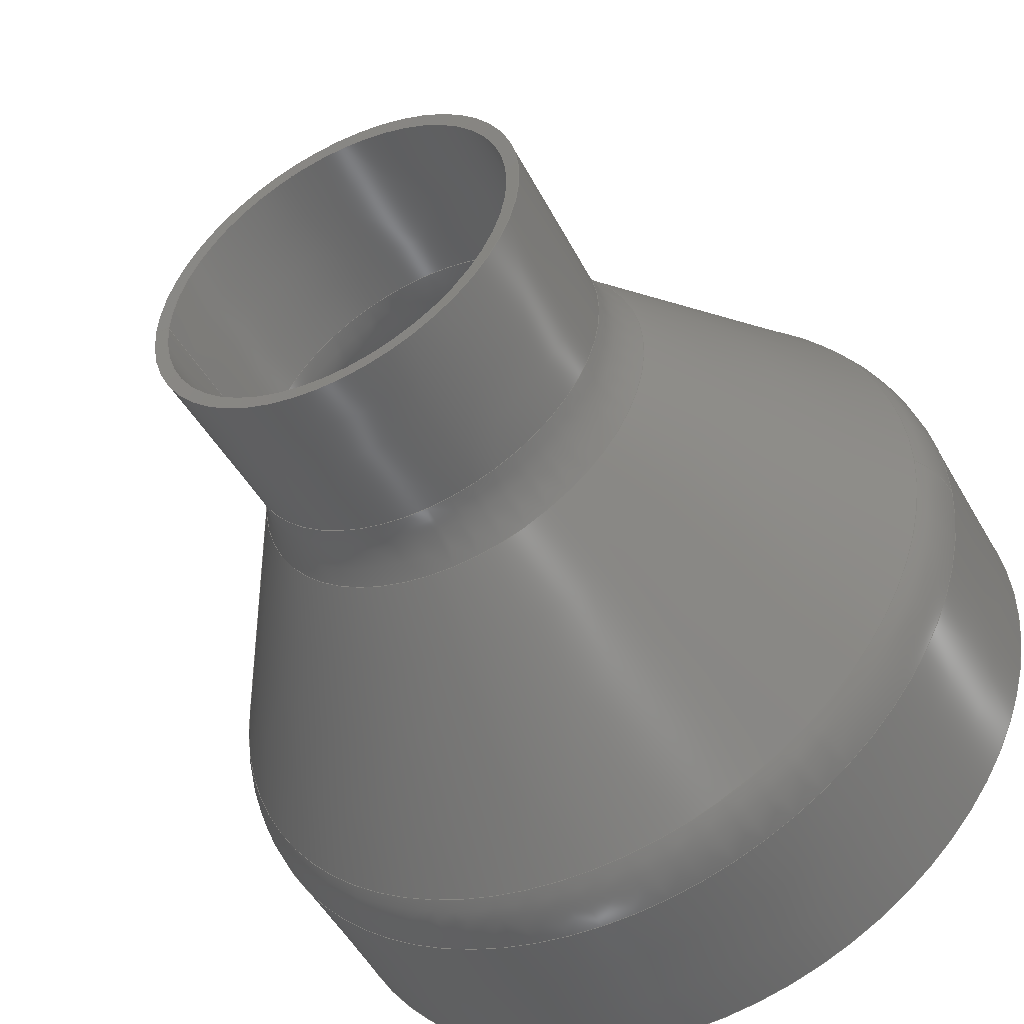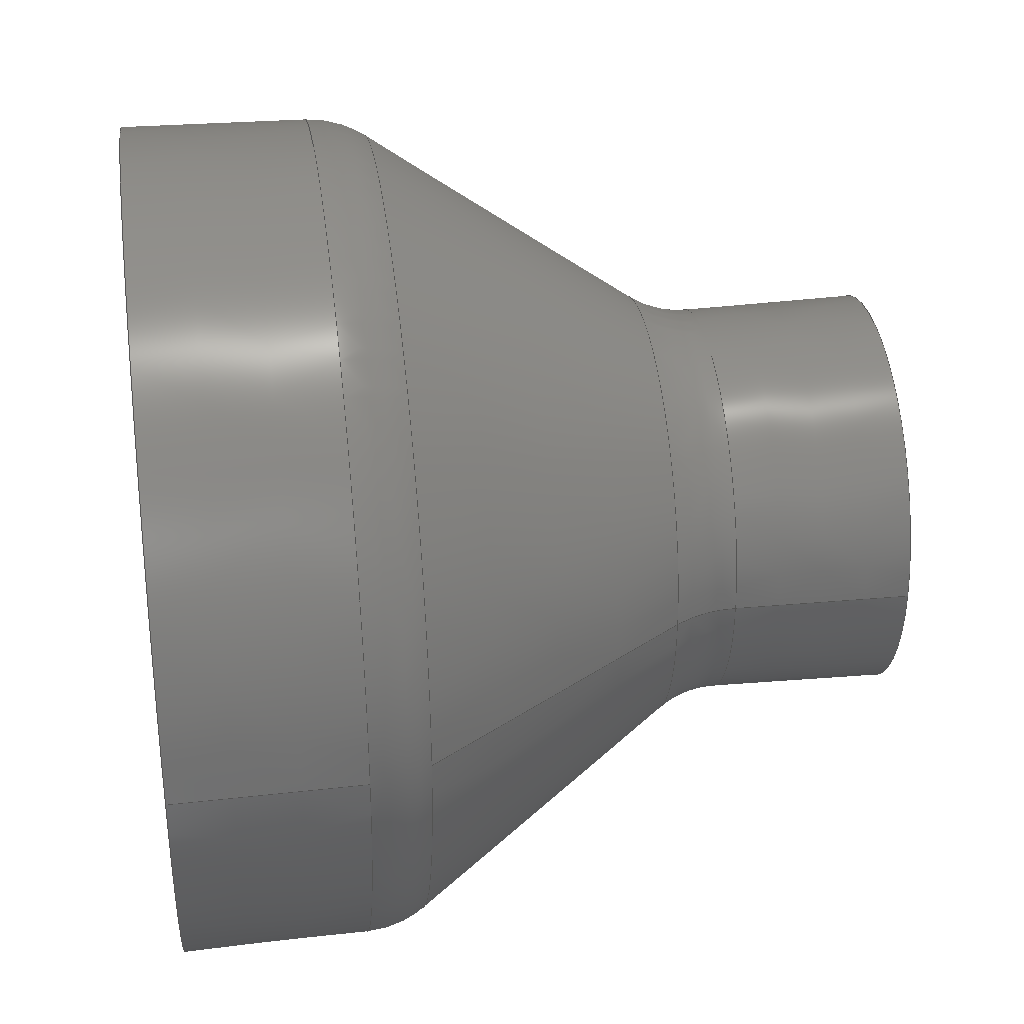
<metadata>
{"format":"step","ext":"step","renderer":"f3d","projection":"perspective","resolution":1024,"background":"white","views":[{"elev":-48.5,"azim":27.6,"up":"+Y"},{"elev":34.2,"azim":-97.8,"up":"+Y"}]}
</metadata>
<code>
ISO-10303-21;
DATA;
#1 = MECHANICAL_DESIGN_GEOMETRIC_PRESENTATION_REPRESENTATION( ' ', ( #7, #8, #9, #10, #11, #12, #13, #14, #15, #16, #17, #18 ), #6 );
#2 = PRODUCT_DEFINITION_CONTEXT( '', #19, 'design' );
#3 = APPLICATION_PROTOCOL_DEFINITION( 'international standard', 'automotive_design', 2001, #19 );
#4 = PRODUCT_CATEGORY_RELATIONSHIP( 'NONE', 'NONE', #20, #21 );
#5 = SHAPE_DEFINITION_REPRESENTATION( #22, #23 );
#6 =  ( GEOMETRIC_REPRESENTATION_CONTEXT( 3 )GLOBAL_UNCERTAINTY_ASSIGNED_CONTEXT( ( #24 ) )GLOBAL_UNIT_ASSIGNED_CONTEXT( ( #25, #26, #27 ) )REPRESENTATION_CONTEXT( 'NONE', 'WORKSPACE' ) );
#7 = STYLED_ITEM( '', ( #28 ), #29 );
#8 = STYLED_ITEM( '', ( #30 ), #31 );
#9 = STYLED_ITEM( '', ( #32 ), #33 );
#10 = STYLED_ITEM( '', ( #34 ), #35 );
#11 = STYLED_ITEM( '', ( #36 ), #37 );
#12 = STYLED_ITEM( '', ( #38 ), #39 );
#13 = STYLED_ITEM( '', ( #40 ), #41 );
#14 = STYLED_ITEM( '', ( #42 ), #43 );
#15 = STYLED_ITEM( '', ( #44 ), #45 );
#16 = STYLED_ITEM( '', ( #46 ), #47 );
#17 = STYLED_ITEM( '', ( #48 ), #49 );
#18 = STYLED_ITEM( '', ( #50 ), #51 );
#19 = APPLICATION_CONTEXT( 'core data for automotive mechanical design processes' );
#20 = PRODUCT_CATEGORY( 'part', 'NONE' );
#21 = PRODUCT_RELATED_PRODUCT_CATEGORY( 'detail', ' ', ( #52 ) );
#22 = PRODUCT_DEFINITION_SHAPE( 'NONE', 'NONE', #53 );
#23 = ADVANCED_BREP_SHAPE_REPRESENTATION( 'jointer_dc', ( #54, #55 ), #6 );
#24 = UNCERTAINTY_MEASURE_WITH_UNIT( LENGTH_MEASURE( 1e-17 ), #25, '', '' );
#25 =  ( CONVERSION_BASED_UNIT( 'METRE', #56 )LENGTH_UNIT(  )NAMED_UNIT( #57 ) );
#26 =  ( NAMED_UNIT( #58 )PLANE_ANGLE_UNIT(  )SI_UNIT( $, .RADIAN. ) );
#27 =  ( NAMED_UNIT( #58 )SI_UNIT( $, .STERADIAN. )SOLID_ANGLE_UNIT(  ) );
#28 = PRESENTATION_STYLE_ASSIGNMENT( ( #59 ) );
#29 = ADVANCED_FACE( '', ( #60, #61 ), #62, .F. );
#30 = PRESENTATION_STYLE_ASSIGNMENT( ( #63 ) );
#31 = ADVANCED_FACE( '', ( #64, #65 ), #66, .F. );
#32 = PRESENTATION_STYLE_ASSIGNMENT( ( #67 ) );
#33 = ADVANCED_FACE( '', ( #68, #69 ), #70, .T. );
#34 = PRESENTATION_STYLE_ASSIGNMENT( ( #71 ) );
#35 = ADVANCED_FACE( '', ( #72, #73 ), #74, .F. );
#36 = PRESENTATION_STYLE_ASSIGNMENT( ( #75 ) );
#37 = ADVANCED_FACE( '', ( #76, #77 ), #78, .T. );
#38 = PRESENTATION_STYLE_ASSIGNMENT( ( #79 ) );
#39 = ADVANCED_FACE( '', ( #80, #81 ), #82, .T. );
#40 = PRESENTATION_STYLE_ASSIGNMENT( ( #83 ) );
#41 = ADVANCED_FACE( '', ( #84, #85 ), #86, .F. );
#42 = PRESENTATION_STYLE_ASSIGNMENT( ( #87 ) );
#43 = ADVANCED_FACE( '', ( #88, #89 ), #90, .F. );
#44 = PRESENTATION_STYLE_ASSIGNMENT( ( #91 ) );
#45 = ADVANCED_FACE( '', ( #92, #93 ), #94, .F. );
#46 = PRESENTATION_STYLE_ASSIGNMENT( ( #95 ) );
#47 = ADVANCED_FACE( '', ( #96, #97 ), #98, .T. );
#48 = PRESENTATION_STYLE_ASSIGNMENT( ( #99 ) );
#49 = ADVANCED_FACE( '', ( #100, #101 ), #102, .T. );
#50 = PRESENTATION_STYLE_ASSIGNMENT( ( #103 ) );
#51 = ADVANCED_FACE( '', ( #104, #105 ), #106, .F. );
#52 = PRODUCT( 'jointer_dc', 'jointer_dc', 'PART-jointer_dc-DESC', ( #107 ) );
#53 = PRODUCT_DEFINITION( 'NONE', 'NONE', #108, #2 );
#54 = MANIFOLD_SOLID_BREP( 'jointer_dc', #109 );
#55 = AXIS2_PLACEMENT_3D( '', #110, #111, #112 );
#56 = LENGTH_MEASURE_WITH_UNIT( LENGTH_MEASURE( 1 ), #113 );
#57 = DIMENSIONAL_EXPONENTS( 1, 0, 0, 0, 0, 0, 0 );
#58 = DIMENSIONAL_EXPONENTS( 0, 0, 0, 0, 0, 0, 0 );
#59 = SURFACE_STYLE_USAGE( .BOTH., #114 );
#60 = FACE_OUTER_BOUND( '', #115, .T. );
#61 = FACE_OUTER_BOUND( '', #116, .T. );
#62 = TOROIDAL_SURFACE( '', #117, 0.03578, 0.0127 );
#63 = SURFACE_STYLE_USAGE( .BOTH., #118 );
#64 = FACE_BOUND( '', #119, .T. );
#65 = FACE_OUTER_BOUND( '', #120, .T. );
#66 = CONICAL_SURFACE( '', #121, 0.04886, 0.01745 );
#67 = SURFACE_STYLE_USAGE( .BOTH., #122 );
#68 = FACE_OUTER_BOUND( '', #123, .T. );
#69 = FACE_BOUND( '', #124, .T. );
#70 = CONICAL_SURFACE( '', #125, 0.02371, 0.6044 );
#71 = SURFACE_STYLE_USAGE( .BOTH., #126 );
#72 = FACE_BOUND( '', #127, .T. );
#73 = FACE_OUTER_BOUND( '', #128, .T. );
#74 = CONICAL_SURFACE( '', #129, 0.04841, 0.6044 );
#75 = SURFACE_STYLE_USAGE( .BOTH., #130 );
#76 = FACE_OUTER_BOUND( '', #131, .T. );
#77 = FACE_OUTER_BOUND( '', #132, .T. );
#78 = TOROIDAL_SURFACE( '', #133, 0.03487, 0.0127 );
#79 = SURFACE_STYLE_USAGE( .BOTH., #134 );
#80 = FACE_BOUND( '', #135, .T. );
#81 = FACE_OUTER_BOUND( '', #136, .T. );
#82 = CONICAL_SURFACE( '', #137, 0.05001, 0.01745 );
#83 = SURFACE_STYLE_USAGE( .BOTH., #138 );
#84 = FACE_OUTER_BOUND( '', #139, .T. );
#85 = FACE_OUTER_BOUND( '', #140, .T. );
#86 = TOROIDAL_SURFACE( '', #141, 0.03648, 0.0127 );
#87 = SURFACE_STYLE_USAGE( .BOTH., #142 );
#88 = FACE_OUTER_BOUND( '', #143, .T. );
#89 = FACE_BOUND( '', #144, .T. );
#90 = CONICAL_SURFACE( '', #145, 0.02254, 1.495 );
#91 = SURFACE_STYLE_USAGE( .BOTH., #146 );
#92 = FACE_BOUND( '', #147, .T. );
#93 = FACE_OUTER_BOUND( '', #148, .T. );
#94 = CONICAL_SURFACE( '', #149, 0.0221, 0.01745 );
#95 = SURFACE_STYLE_USAGE( .BOTH., #150 );
#96 = FACE_BOUND( '', #151, .T. );
#97 = FACE_OUTER_BOUND( '', #152, .T. );
#98 = CONICAL_SURFACE( '', #153, 0.02415, 0.01745 );
#99 = SURFACE_STYLE_USAGE( .BOTH., #154 );
#100 = FACE_OUTER_BOUND( '', #155, .T. );
#101 = FACE_OUTER_BOUND( '', #156, .T. );
#102 = TOROIDAL_SURFACE( '', #157, 0.03737, 0.0127 );
#103 = SURFACE_STYLE_USAGE( .BOTH., #158 );
#104 = FACE_BOUND( '', #159, .T. );
#105 = FACE_OUTER_BOUND( '', #160, .T. );
#106 = PLANE( '', #161 );
#107 = PRODUCT_CONTEXT( '', #19, 'mechanical' );
#108 = PRODUCT_DEFINITION_FORMATION_WITH_SPECIFIED_SOURCE( ' ', 'NONE', #52, .NOT_KNOWN. );
#109 = CLOSED_SHELL( '', ( #51, #39, #33, #49, #41, #37, #29, #45, #43, #47, #35, #31 ) );
#110 = CARTESIAN_POINT( '', ( 0, 0, 0 ) );
#111 = DIRECTION( '', ( 0, 0, 1 ) );
#112 = DIRECTION( '', ( 1, 0, 0 ) );
#113 =  ( LENGTH_UNIT(  )NAMED_UNIT( #57 )SI_UNIT( $, .METRE. ) );
#114 = SURFACE_SIDE_STYLE( '', ( #162 ) );
#115 = EDGE_LOOP( '', ( #163 ) );
#116 = EDGE_LOOP( '', ( #164 ) );
#117 = AXIS2_PLACEMENT_3D( '', #165, #166, #167 );
#118 = SURFACE_SIDE_STYLE( '', ( #168 ) );
#119 = EDGE_LOOP( '', ( #169 ) );
#120 = EDGE_LOOP( '', ( #170 ) );
#121 = AXIS2_PLACEMENT_3D( '', #171, #172, #173 );
#122 = SURFACE_SIDE_STYLE( '', ( #174 ) );
#123 = EDGE_LOOP( '', ( #175 ) );
#124 = EDGE_LOOP( '', ( #176 ) );
#125 = AXIS2_PLACEMENT_3D( '', #177, #178, #179 );
#126 = SURFACE_SIDE_STYLE( '', ( #180 ) );
#127 = EDGE_LOOP( '', ( #181 ) );
#128 = EDGE_LOOP( '', ( #182 ) );
#129 = AXIS2_PLACEMENT_3D( '', #183, #184, #185 );
#130 = SURFACE_SIDE_STYLE( '', ( #186 ) );
#131 = EDGE_LOOP( '', ( #187 ) );
#132 = EDGE_LOOP( '', ( #188 ) );
#133 = AXIS2_PLACEMENT_3D( '', #189, #190, #191 );
#134 = SURFACE_SIDE_STYLE( '', ( #192 ) );
#135 = EDGE_LOOP( '', ( #193 ) );
#136 = EDGE_LOOP( '', ( #194 ) );
#137 = AXIS2_PLACEMENT_3D( '', #195, #196, #197 );
#138 = SURFACE_SIDE_STYLE( '', ( #198 ) );
#139 = EDGE_LOOP( '', ( #199 ) );
#140 = EDGE_LOOP( '', ( #200 ) );
#141 = AXIS2_PLACEMENT_3D( '', #201, #202, #203 );
#142 = SURFACE_SIDE_STYLE( '', ( #204 ) );
#143 = EDGE_LOOP( '', ( #205 ) );
#144 = EDGE_LOOP( '', ( #206 ) );
#145 = AXIS2_PLACEMENT_3D( '', #207, #208, #209 );
#146 = SURFACE_SIDE_STYLE( '', ( #210 ) );
#147 = EDGE_LOOP( '', ( #211 ) );
#148 = EDGE_LOOP( '', ( #212 ) );
#149 = AXIS2_PLACEMENT_3D( '', #213, #214, #215 );
#150 = SURFACE_SIDE_STYLE( '', ( #216 ) );
#151 = EDGE_LOOP( '', ( #217 ) );
#152 = EDGE_LOOP( '', ( #218 ) );
#153 = AXIS2_PLACEMENT_3D( '', #219, #220, #221 );
#154 = SURFACE_SIDE_STYLE( '', ( #222 ) );
#155 = EDGE_LOOP( '', ( #223 ) );
#156 = EDGE_LOOP( '', ( #224 ) );
#157 = AXIS2_PLACEMENT_3D( '', #225, #226, #227 );
#158 = SURFACE_SIDE_STYLE( '', ( #228 ) );
#159 = EDGE_LOOP( '', ( #229 ) );
#160 = EDGE_LOOP( '', ( #230 ) );
#161 = AXIS2_PLACEMENT_3D( '', #231, #232, #233 );
#162 = SURFACE_STYLE_FILL_AREA( #234 );
#163 = ORIENTED_EDGE( '', *, *, #235, .F. );
#164 = ORIENTED_EDGE( '', *, *, #236, .F. );
#165 = CARTESIAN_POINT( '', ( 0, 0, 0.02134 ) );
#166 = DIRECTION( '', ( 0, 0, -1 ) );
#167 = DIRECTION( '', ( -1, 0, 0 ) );
#168 = SURFACE_STYLE_FILL_AREA( #237 );
#169 = ORIENTED_EDGE( '', *, *, #235, .T. );
#170 = ORIENTED_EDGE( '', *, *, #238, .T. );
#171 = CARTESIAN_POINT( '', ( 0, 0, 0 ) );
#172 = DIRECTION( '', ( -0, 0, -1 ) );
#173 = DIRECTION( '', ( -1, 0, 0 ) );
#174 = SURFACE_STYLE_FILL_AREA( #239 );
#175 = ORIENTED_EDGE( '', *, *, #240, .T. );
#176 = ORIENTED_EDGE( '', *, *, #241, .T. );
#177 = CARTESIAN_POINT( '', ( 0, 0, 0.06399 ) );
#178 = DIRECTION( '', ( -0, 0, -1 ) );
#179 = DIRECTION( '', ( -1, 0, 0 ) );
#180 = SURFACE_STYLE_FILL_AREA( #242 );
#181 = ORIENTED_EDGE( '', *, *, #243, .T. );
#182 = ORIENTED_EDGE( '', *, *, #236, .T. );
#183 = CARTESIAN_POINT( '', ( 0, 0, 0.0254 ) );
#184 = DIRECTION( '', ( -0, 0, -1 ) );
#185 = DIRECTION( '', ( -1, 0, 0 ) );
#186 = SURFACE_STYLE_FILL_AREA( #244 );
#187 = ORIENTED_EDGE( '', *, *, #243, .F. );
#188 = ORIENTED_EDGE( '', *, *, #245, .F. );
#189 = CARTESIAN_POINT( '', ( 0, 0, 0.06736 ) );
#190 = DIRECTION( '', ( 0, 0, 1 ) );
#191 = DIRECTION( '', ( 1, 0, 0 ) );
#192 = SURFACE_STYLE_FILL_AREA( #246 );
#193 = ORIENTED_EDGE( '', *, *, #247, .T. );
#194 = ORIENTED_EDGE( '', *, *, #248, .F. );
#195 = CARTESIAN_POINT( '', ( 0, 0, 0.02591 ) );
#196 = DIRECTION( '', ( -0, 0, -1 ) );
#197 = DIRECTION( '', ( -1, 0, 0 ) );
#198 = SURFACE_STYLE_FILL_AREA( #249 );
#199 = ORIENTED_EDGE( '', *, *, #250, .F. );
#200 = ORIENTED_EDGE( '', *, *, #241, .F. );
#201 = CARTESIAN_POINT( '', ( 0, 0, 0.06785 ) );
#202 = DIRECTION( '', ( 0, 0, -1 ) );
#203 = DIRECTION( '', ( -1, 0, 0 ) );
#204 = SURFACE_STYLE_FILL_AREA( #251 );
#205 = ORIENTED_EDGE( '', *, *, #252, .F. );
#206 = ORIENTED_EDGE( '', *, *, #253, .T. );
#207 = CARTESIAN_POINT( '', ( 0, 0, 0.0889 ) );
#208 = DIRECTION( '', ( -0, -0, 1 ) );
#209 = DIRECTION( '', ( 1, 0, 0 ) );
#210 = SURFACE_STYLE_FILL_AREA( #254 );
#211 = ORIENTED_EDGE( '', *, *, #245, .T. );
#212 = ORIENTED_EDGE( '', *, *, #253, .F. );
#213 = CARTESIAN_POINT( '', ( 0, 0, 0.0635 ) );
#214 = DIRECTION( '', ( -0, -0, 1 ) );
#215 = DIRECTION( '', ( 1, 0, 0 ) );
#216 = SURFACE_STYLE_FILL_AREA( #255 );
#217 = ORIENTED_EDGE( '', *, *, #250, .T. );
#218 = ORIENTED_EDGE( '', *, *, #252, .T. );
#219 = CARTESIAN_POINT( '', ( 0, 0, 0.08902 ) );
#220 = DIRECTION( '', ( -0, -0, 1 ) );
#221 = DIRECTION( '', ( 1, 0, 0 ) );
#222 = SURFACE_STYLE_FILL_AREA( #256 );
#223 = ORIENTED_EDGE( '', *, *, #240, .F. );
#224 = ORIENTED_EDGE( '', *, *, #247, .F. );
#225 = CARTESIAN_POINT( '', ( 0, 0, 0.02185 ) );
#226 = DIRECTION( '', ( 0, 0, 1 ) );
#227 = DIRECTION( '', ( 1, 0, 0 ) );
#228 = SURFACE_STYLE_FILL_AREA( #257 );
#229 = ORIENTED_EDGE( '', *, *, #238, .F. );
#230 = ORIENTED_EDGE( '', *, *, #248, .T. );
#231 = CARTESIAN_POINT( '', ( 0.02953, 0, -3.036e-18 ) );
#232 = DIRECTION( '', ( 0, 0, 1 ) );
#233 = DIRECTION( '', ( 1, 0, 0 ) );
#234 = FILL_AREA_STYLE( '', ( #258 ) );
#235 = EDGE_CURVE( '', #259, #259, #260, .F. );
#236 = EDGE_CURVE( '', #261, #261, #262, .T. );
#237 = FILL_AREA_STYLE( '', ( #263 ) );
#238 = EDGE_CURVE( '', #264, #264, #265, .T. );
#239 = FILL_AREA_STYLE( '', ( #266 ) );
#240 = EDGE_CURVE( '', #267, #267, #268, .T. );
#241 = EDGE_CURVE( '', #269, #269, #270, .T. );
#242 = FILL_AREA_STYLE( '', ( #271 ) );
#243 = EDGE_CURVE( '', #272, #272, #273, .T. );
#244 = FILL_AREA_STYLE( '', ( #274 ) );
#245 = EDGE_CURVE( '', #275, #275, #276, .T. );
#246 = FILL_AREA_STYLE( '', ( #277 ) );
#247 = EDGE_CURVE( '', #278, #278, #279, .F. );
#248 = EDGE_CURVE( '', #280, #280, #281, .T. );
#249 = FILL_AREA_STYLE( '', ( #282 ) );
#250 = EDGE_CURVE( '', #283, #283, #284, .T. );
#251 = FILL_AREA_STYLE( '', ( #285 ) );
#252 = EDGE_CURVE( '', #286, #286, #287, .T. );
#253 = EDGE_CURVE( '', #288, #288, #289, .T. );
#254 = FILL_AREA_STYLE( '', ( #290 ) );
#255 = FILL_AREA_STYLE( '', ( #291 ) );
#256 = FILL_AREA_STYLE( '', ( #292 ) );
#257 = FILL_AREA_STYLE( '', ( #293 ) );
#258 = FILL_AREA_STYLE_COLOUR( '', #294 );
#259 = VERTEX_POINT( '', #295 );
#260 = CIRCLE( '', #296, 0.04848 );
#261 = VERTEX_POINT( '', #297 );
#262 = CIRCLE( '', #298, 0.04623 );
#263 = FILL_AREA_STYLE_COLOUR( '', #299 );
#264 = VERTEX_POINT( '', #300 );
#265 = CIRCLE( '', #301, 0.04886 );
#266 = FILL_AREA_STYLE_COLOUR( '', #302 );
#267 = VERTEX_POINT( '', #303 );
#268 = CIRCLE( '', #304, 0.04782 );
#269 = VERTEX_POINT( '', #305 );
#270 = CIRCLE( '', #306, 0.02603 );
#271 = FILL_AREA_STYLE_COLOUR( '', #307 );
#272 = VERTEX_POINT( '', #308 );
#273 = CIRCLE( '', #309, 0.02442 );
#274 = FILL_AREA_STYLE_COLOUR( '', #310 );
#275 = VERTEX_POINT( '', #311 );
#276 = CIRCLE( '', #312, 0.02217 );
#277 = FILL_AREA_STYLE_COLOUR( '', #313 );
#278 = VERTEX_POINT( '', #314 );
#279 = CIRCLE( '', #315, 0.05007 );
#280 = VERTEX_POINT( '', #316 );
#281 = CIRCLE( '', #317, 0.05046 );
#282 = FILL_AREA_STYLE_COLOUR( '', #318 );
#283 = VERTEX_POINT( '', #319 );
#284 = CIRCLE( '', #320, 0.02378 );
#285 = FILL_AREA_STYLE_COLOUR( '', #321 );
#286 = VERTEX_POINT( '', #322 );
#287 = CIRCLE( '', #323, 0.02415 );
#288 = VERTEX_POINT( '', #324 );
#289 = CIRCLE( '', #325, 0.02254 );
#290 = FILL_AREA_STYLE_COLOUR( '', #326 );
#291 = FILL_AREA_STYLE_COLOUR( '', #327 );
#292 = FILL_AREA_STYLE_COLOUR( '', #328 );
#293 = FILL_AREA_STYLE_COLOUR( '', #329 );
#294 = COLOUR_RGB( '', 0.6039, 0.6471, 0.6863 );
#295 = CARTESIAN_POINT( '', ( -0.04848, 0, 0.02156 ) );
#296 = AXIS2_PLACEMENT_3D( '', #330, #331, #332 );
#297 = CARTESIAN_POINT( '', ( -0.04623, 0, 0.02856 ) );
#298 = AXIS2_PLACEMENT_3D( '', #333, #334, #335 );
#299 = COLOUR_RGB( '', 0.6039, 0.6471, 0.6863 );
#300 = CARTESIAN_POINT( '', ( -0.04886, 0, 0 ) );
#301 = AXIS2_PLACEMENT_3D( '', #336, #337, #338 );
#302 = COLOUR_RGB( '', 0.6039, 0.6471, 0.6863 );
#303 = CARTESIAN_POINT( '', ( 0.04782, 0, 0.02907 ) );
#304 = AXIS2_PLACEMENT_3D( '', #339, #340, #341 );
#305 = CARTESIAN_POINT( '', ( -0.02603, 0, 0.06063 ) );
#306 = AXIS2_PLACEMENT_3D( '', #342, #343, #344 );
#307 = COLOUR_RGB( '', 0.6039, 0.6471, 0.6863 );
#308 = CARTESIAN_POINT( '', ( 0.02442, 0, 0.06014 ) );
#309 = AXIS2_PLACEMENT_3D( '', #345, #346, #347 );
#310 = COLOUR_RGB( '', 0.6039, 0.6471, 0.6863 );
#311 = CARTESIAN_POINT( '', ( -0.02217, 0, 0.06758 ) );
#312 = AXIS2_PLACEMENT_3D( '', #348, #349, #350 );
#313 = COLOUR_RGB( '', 0.6039, 0.6471, 0.6863 );
#314 = CARTESIAN_POINT( '', ( 0.05007, 0, 0.02207 ) );
#315 = AXIS2_PLACEMENT_3D( '', #351, #352, #353 );
#316 = CARTESIAN_POINT( '', ( -0.05046, 0, -6.939e-18 ) );
#317 = AXIS2_PLACEMENT_3D( '', #354, #355, #356 );
#318 = COLOUR_RGB( '', 0.6039, 0.6471, 0.6863 );
#319 = CARTESIAN_POINT( '', ( 0.02378, 0, 0.06807 ) );
#320 = AXIS2_PLACEMENT_3D( '', #357, #358, #359 );
#321 = COLOUR_RGB( '', 0.6039, 0.6471, 0.6863 );
#322 = CARTESIAN_POINT( '', ( -0.02415, 0, 0.08902 ) );
#323 = AXIS2_PLACEMENT_3D( '', #360, #361, #362 );
#324 = CARTESIAN_POINT( '', ( -0.02254, 0, 0.0889 ) );
#325 = AXIS2_PLACEMENT_3D( '', #363, #364, #365 );
#326 = COLOUR_RGB( '', 0.6039, 0.6471, 0.6863 );
#327 = COLOUR_RGB( '', 0.6039, 0.6471, 0.6863 );
#328 = COLOUR_RGB( '', 0.6039, 0.6471, 0.6863 );
#329 = COLOUR_RGB( '', 0.6039, 0.6471, 0.6863 );
#330 = CARTESIAN_POINT( '', ( 0, 0, 0.02156 ) );
#331 = DIRECTION( '', ( 0, 0, -1 ) );
#332 = DIRECTION( '', ( -1, 0, 0 ) );
#333 = CARTESIAN_POINT( '', ( 0, 0, 0.02856 ) );
#334 = DIRECTION( '', ( 0, 0, -1 ) );
#335 = DIRECTION( '', ( -1, 0, 0 ) );
#336 = CARTESIAN_POINT( '', ( 0, 0, 0 ) );
#337 = DIRECTION( '', ( 0, 0, -1 ) );
#338 = DIRECTION( '', ( -1, 0, 0 ) );
#339 = CARTESIAN_POINT( '', ( 0, 0, 0.02907 ) );
#340 = DIRECTION( '', ( 0, 0, 1 ) );
#341 = DIRECTION( '', ( 1, 0, 0 ) );
#342 = CARTESIAN_POINT( '', ( 0, 0, 0.06063 ) );
#343 = DIRECTION( '', ( 0, 0, -1 ) );
#344 = DIRECTION( '', ( -1, 0, 0 ) );
#345 = CARTESIAN_POINT( '', ( 0, 0, 0.06014 ) );
#346 = DIRECTION( '', ( 0, 0, 1 ) );
#347 = DIRECTION( '', ( 1, 0, 0 ) );
#348 = CARTESIAN_POINT( '', ( 0, 0, 0.06758 ) );
#349 = DIRECTION( '', ( 0, 0, -1 ) );
#350 = DIRECTION( '', ( -1, 0, 0 ) );
#351 = CARTESIAN_POINT( '', ( 0, 0, 0.02207 ) );
#352 = DIRECTION( '', ( 0, 0, 1 ) );
#353 = DIRECTION( '', ( 1, 0, 0 ) );
#354 = CARTESIAN_POINT( '', ( 0, 0, -6.939e-18 ) );
#355 = DIRECTION( '', ( 0, 0, -1 ) );
#356 = DIRECTION( '', ( -1, 0, 0 ) );
#357 = CARTESIAN_POINT( '', ( 0, 0, 0.06807 ) );
#358 = DIRECTION( '', ( 0, 0, 1 ) );
#359 = DIRECTION( '', ( 1, 0, 0 ) );
#360 = CARTESIAN_POINT( '', ( 0, 0, 0.08902 ) );
#361 = DIRECTION( '', ( 0, 0, -1 ) );
#362 = DIRECTION( '', ( -1, 0, 0 ) );
#363 = CARTESIAN_POINT( '', ( 0, 0, 0.0889 ) );
#364 = DIRECTION( '', ( 0, 0, -1 ) );
#365 = DIRECTION( '', ( -1, 0, 0 ) );
ENDSEC;
END-ISO-10303-21;

</code>
